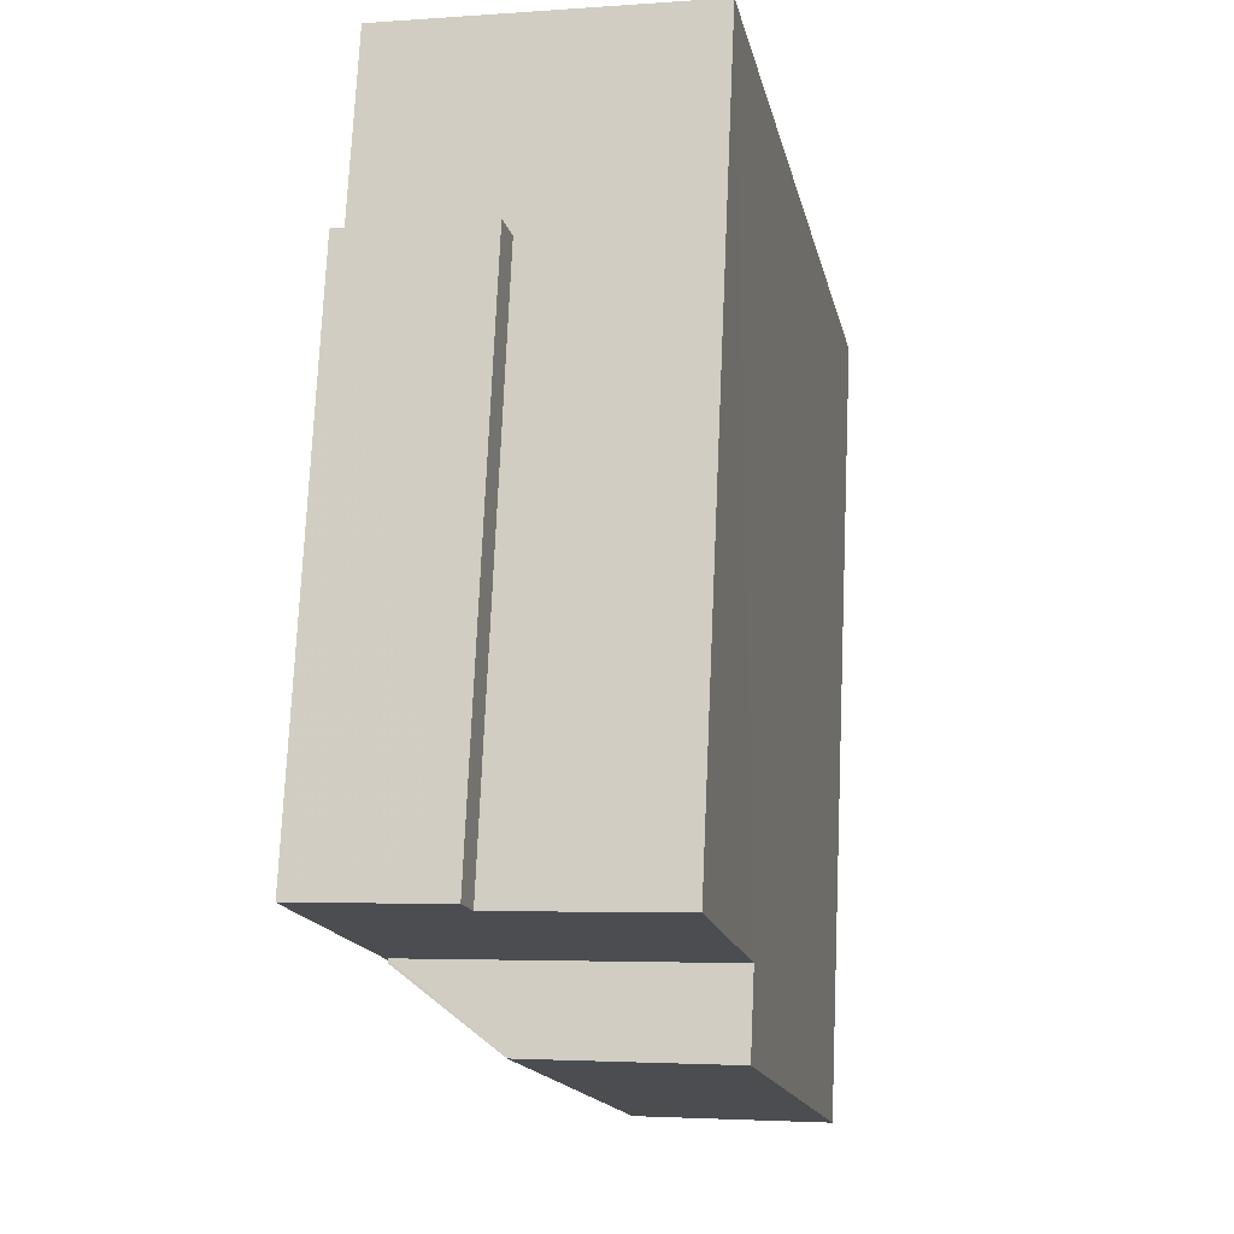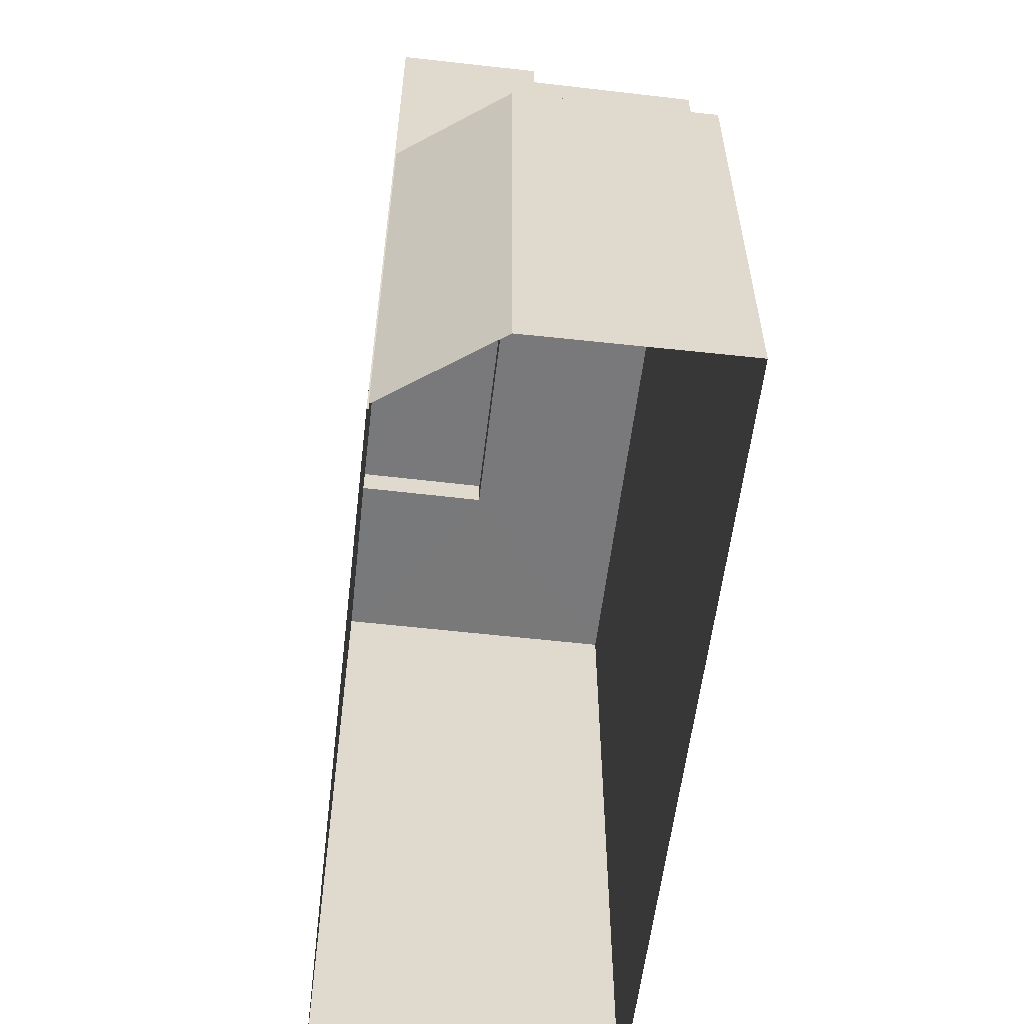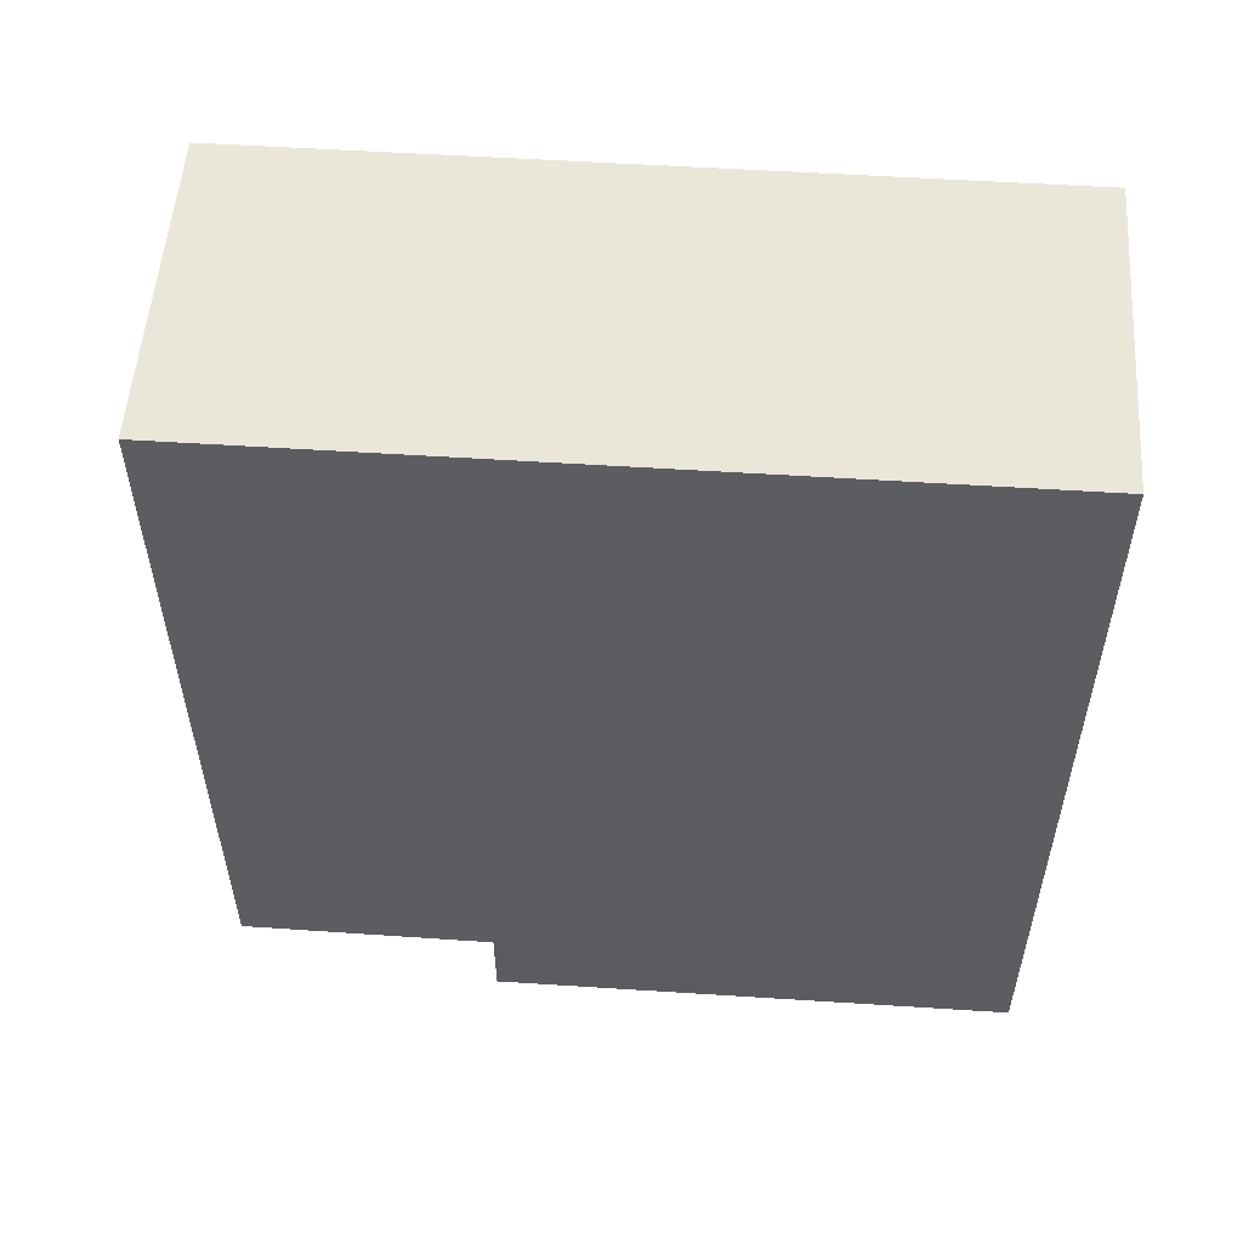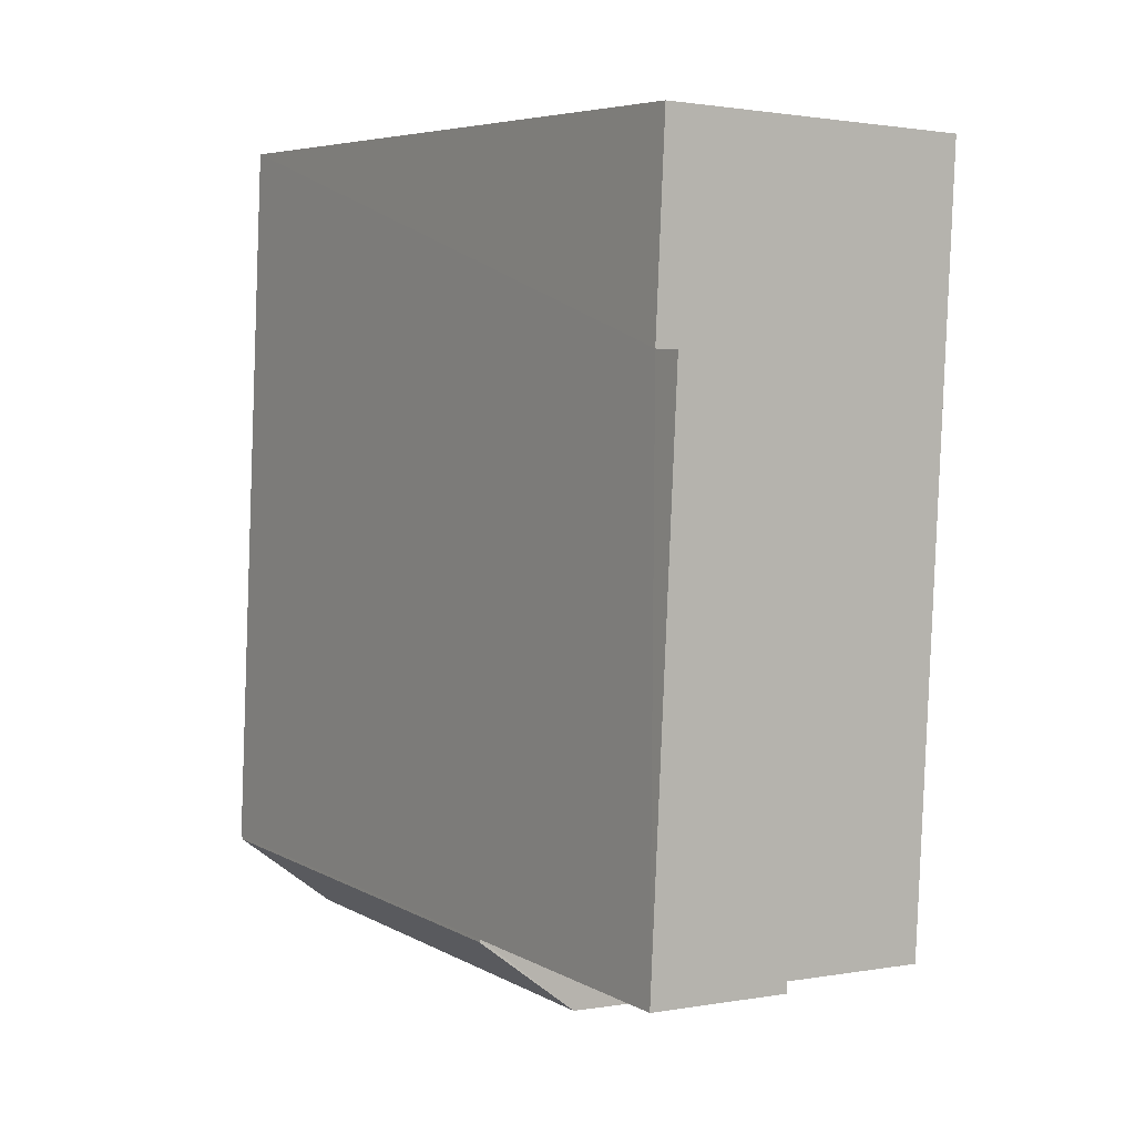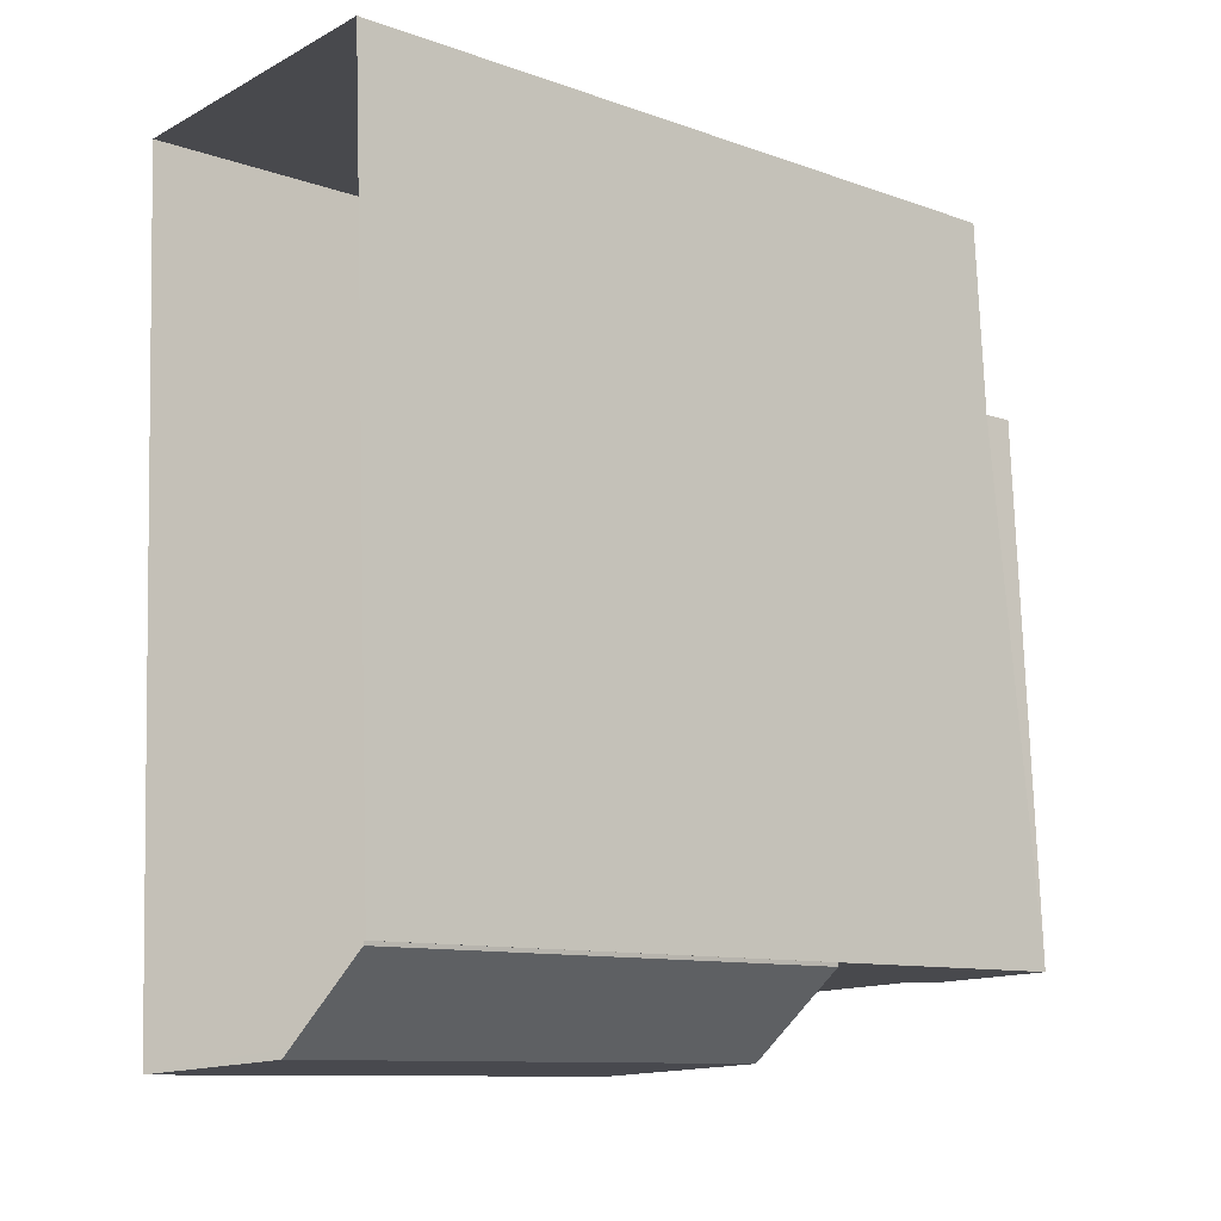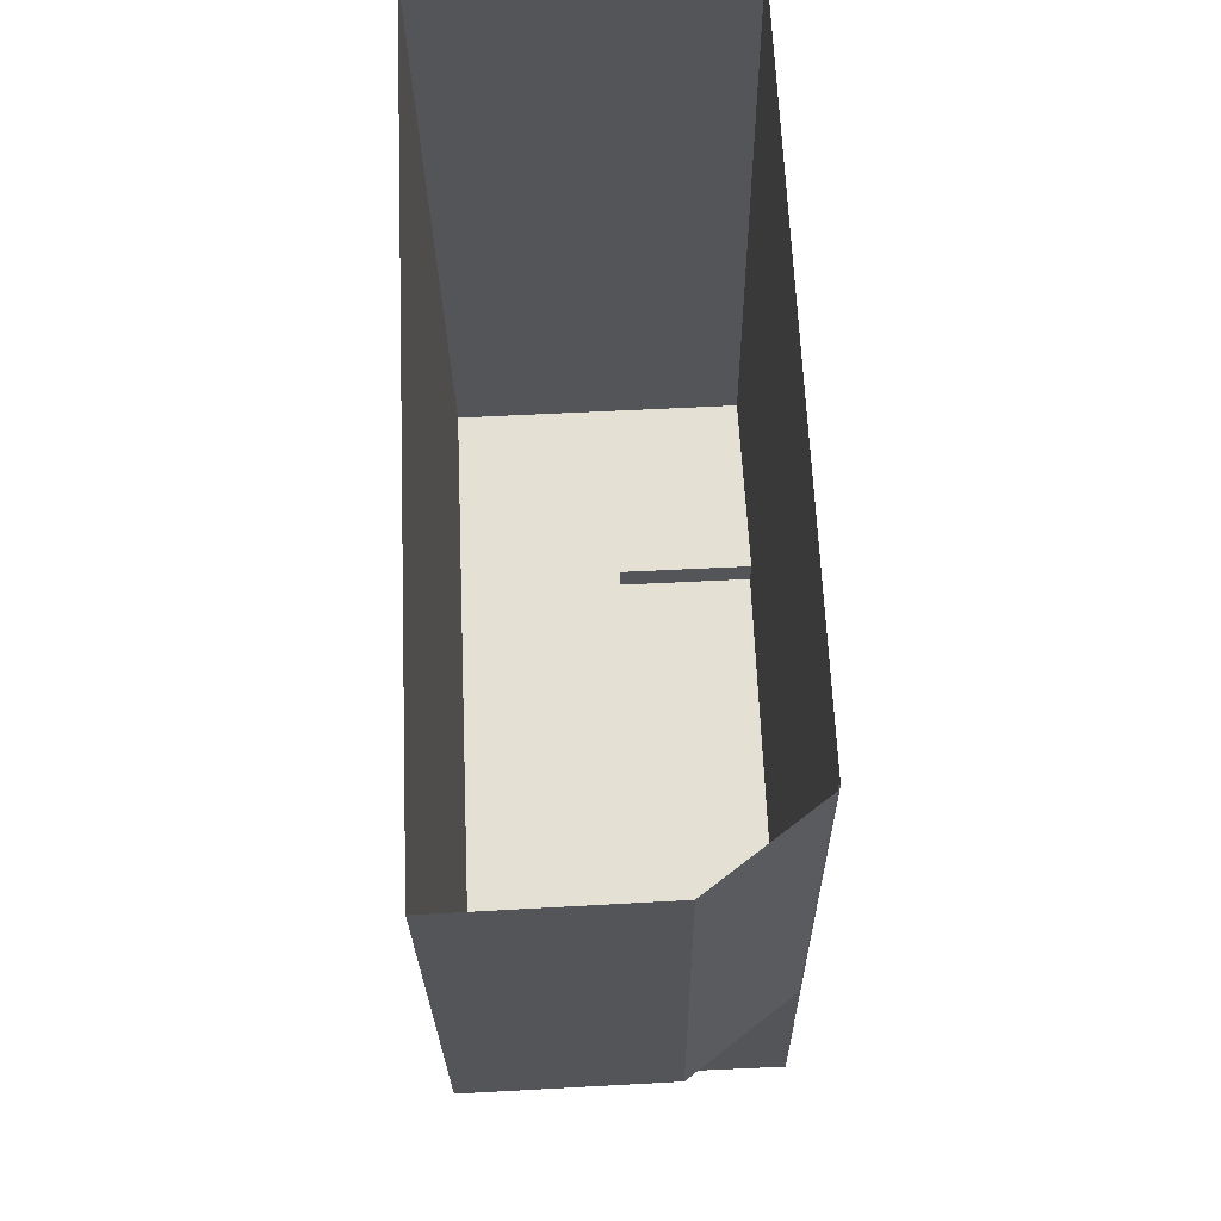
<metadata>
{"format":"obj","ext":"obj","renderer":"f3d","projection":"perspective","resolution":1024,"background":"white","views":[{"elev":-16.4,"azim":12.0,"up":"+Y"},{"elev":-57.8,"azim":-9.3,"up":"+Z"},{"elev":52.0,"azim":94.1,"up":"+Y"},{"elev":6.1,"azim":-32.7,"up":"+Y"},{"elev":-10.7,"azim":-131.3,"up":"+Y"},{"elev":-24.9,"azim":-179.3,"up":"+Y"}]}
</metadata>
<code>
v -3.725e+05 -1.04e+05 29.88
v -3.724e+05 -1.04e+05 29.88
v -3.725e+05 -1.04e+05 29.88
v -3.725e+05 -1.04e+05 29.88
v -3.724e+05 -1.04e+05 29.88
v -3.724e+05 -1.04e+05 29.88
v -3.725e+05 -1.04e+05 29.88
v -3.724e+05 -1.04e+05 37.81
v -3.724e+05 -1.04e+05 37.81
v -3.724e+05 -1.04e+05 37.81
v -3.725e+05 -1.04e+05 37.81
v -3.725e+05 -1.04e+05 37.81
v -3.725e+05 -1.04e+05 42.17
v -3.725e+05 -1.04e+05 42.17
v -3.724e+05 -1.04e+05 42.17
v -3.724e+05 -1.04e+05 42.17
v -3.724e+05 -1.04e+05 41.67
v -3.724e+05 -1.04e+05 41.67
v -3.724e+05 -1.04e+05 41.67
v -3.724e+05 -1.04e+05 41.67
v -3.725e+05 -1.04e+05 41.67
v -3.725e+05 -1.04e+05 41.67
f 1 2 3
f 1 3 4
f 2 5 3
f 3 5 6
f 3 6 7
f 8 9 10
f 10 11 12
f 10 9 11
f 13 14 15
f 16 13 15
f 17 18 19
f 18 20 19
f 19 21 22
f 19 20 21
f 10 7 6
f 10 12 7
f 21 1 22
f 1 4 22
f 22 14 13
f 22 4 14
f 3 7 12
f 11 3 12
f 19 13 16
f 19 22 13
f 21 2 1
f 21 20 2
f 17 16 15
f 17 19 16
f 10 6 5
f 8 10 5
f 20 9 2
f 2 9 5
f 20 18 9
f 5 9 8
f 11 9 17
f 4 3 11
f 9 18 17
f 4 11 14
f 14 17 15
f 11 17 14

</code>
